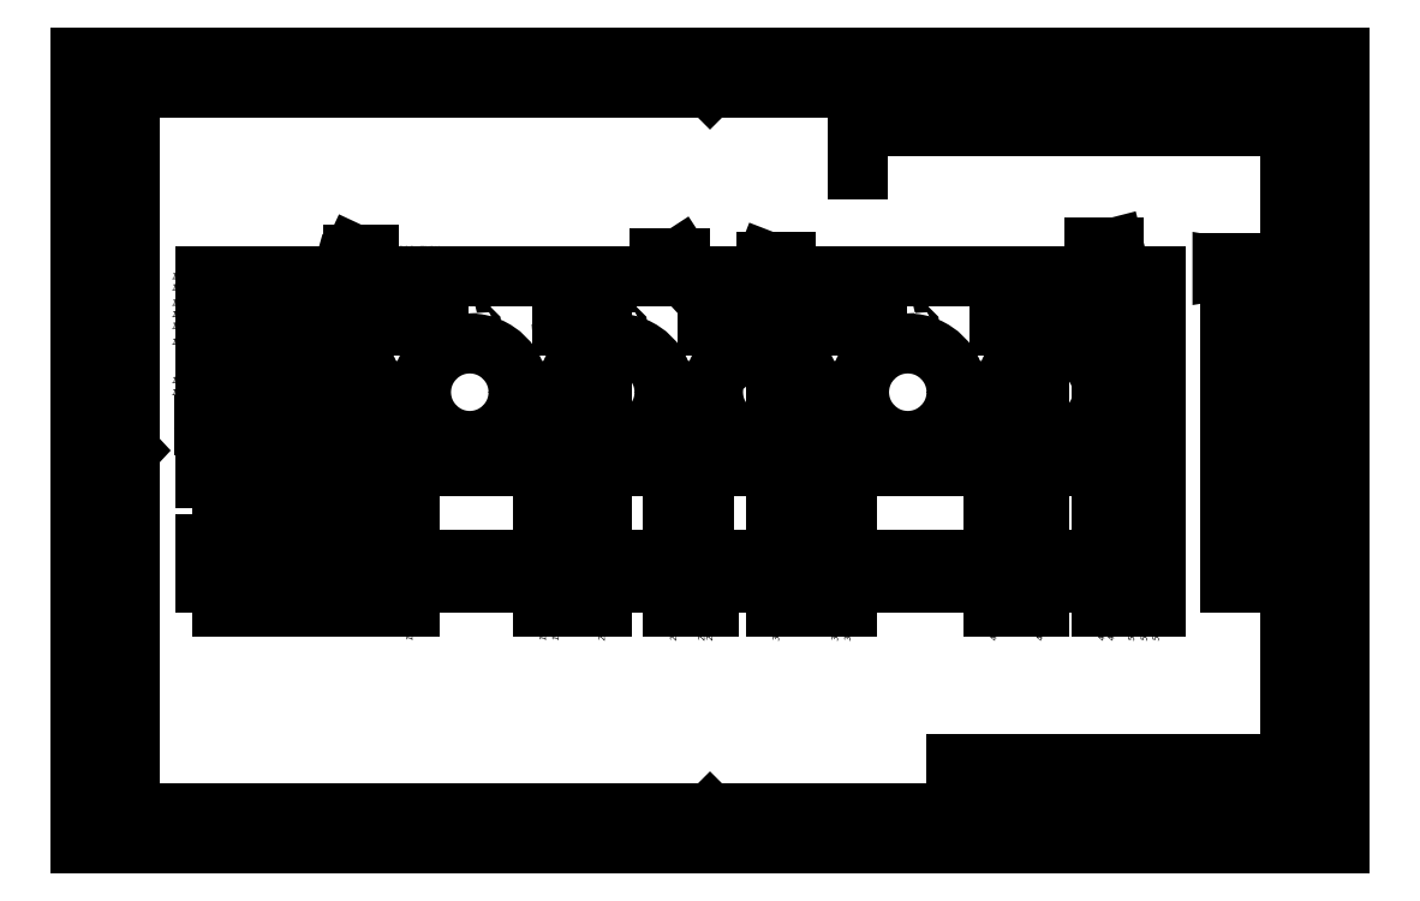
<metadata>
{"format":"dxf","ext":"dxf","renderer":"ezdxf+matplotlib","layout":"modelspace","background":"white","min_lineweight":24,"dpi":150}
</metadata>
<code>
0
SECTION
2
ENTITIES
0
LINE
8
VISIBLE
10
8.429
20
5.302
30
0
11
13.6
21
5.302
31
0
0
LINE
8
VISIBLE
10
10.37
20
7.381
30
0
11
10.58
21
7.381
31
0
0
ARC
8
VISIBLE
10
6.863
20
7.131
30
0
40
0.04341
50
270
51
0
0
CIRCLE
8
VISIBLE
10
11.02
20
6.241
30
0
40
0.6205
0
LINE
8
VISIBLE
10
4.757
20
7.131
30
0
11
4.757
21
7.337
31
0
0
CIRCLE
8
VISIBLE
10
9.159
20
5.473
30
0
40
0.03071
0
ARC
8
VISIBLE
10
10.58
20
7.131
30
0
40
0.04341
50
270
51
0
0
CIRCLE
8
VISIBLE
10
3.77
20
3.967
30
0
40
0.06034
0
LINE
8
VISIBLE
10
2.9
20
7.131
30
0
11
2.9
21
7.337
31
0
0
CIRCLE
8
VISIBLE
10
7.302
20
6.241
30
0
40
0.6205
0
LINE
8
VISIBLE
10
8.031
20
5.302
30
0
11
8.031
21
4.109
31
0
0
LINE
8
VISIBLE
10
6.906
20
7.337
30
0
11
6.906
21
7.131
31
0
0
ARC
8
VISIBLE
10
10.58
20
7.337
30
0
40
0.04341
50
0
51
90
0
ARC
8
VISIBLE
10
12.43
20
7.131
30
0
40
0.04341
50
270
51
0
0
CIRCLE
8
VISIBLE
10
2.605
20
4.308
30
0
40
0.1148
0
LINE
8
VISIBLE
10
8.514
20
7.381
30
0
11
8.72
21
7.381
31
0
0
ARC
8
VISIBLE
10
8.514
20
7.337
30
0
40
0.04341
50
90
51
180
0
CIRCLE
8
VISIBLE
10
9.338
20
3.967
30
0
40
0.06034
0
CIRCLE
8
VISIBLE
10
13.48
20
7.234
30
0
40
0.08912
0
CIRCLE
8
VISIBLE
10
3.77
20
7.575
30
0
40
0.06034
0
ARC
8
VISIBLE
10
10.37
20
7.337
30
0
40
0.04341
50
90
51
180
0
CIRCLE
8
VISIBLE
10
13.86
20
4.308
30
0
40
0.1148
0
ARC
8
VISIBLE
10
4.8
20
7.337
30
0
40
0.04341
50
90
51
180
0
CIRCLE
8
VISIBLE
10
9.338
20
3.967
30
0
40
0.03477
0
CIRCLE
8
VISIBLE
10
7.302
20
7.01
30
0
40
0.03071
0
CIRCLE
8
VISIBLE
10
5.445
20
6.241
30
0
40
0.6205
0
ARC
8
VISIBLE
10
12.23
20
7.337
30
0
40
0.04341
50
90
51
180
0
CIRCLE
8
VISIBLE
10
3.588
20
6.241
30
0
40
0.6205
0
LINE
8
VISIBLE
10
10.58
20
7.088
30
0
11
10.37
21
7.088
31
0
0
CIRCLE
8
VISIBLE
10
7.102
20
7.234
30
0
40
0.08912
0
CIRCLE
8
VISIBLE
10
12.69
20
7.575
30
0
40
0.06034
0
ARC
8
VISIBLE
10
6.657
20
7.337
30
0
40
0.04341
50
90
51
180
0
CIRCLE
8
VISIBLE
10
11.02
20
7.01
30
0
40
0.03071
0
LINE
8
VISIBLE
10
2.861
20
4.109
30
0
11
2.861
21
5.302
31
0
0
LINE
8
VISIBLE
10
2.861
20
5.302
30
0
11
8.031
21
5.302
31
0
0
LINE
8
VISIBLE
10
12.43
20
7.088
30
0
11
12.23
21
7.088
31
0
0
LINE
8
VISIBLE
10
3.149
20
7.088
30
0
11
2.943
21
7.088
31
0
0
CIRCLE
8
VISIBLE
10
14.02
20
5.146
30
0
40
0.03773
0
ARC
8
VISIBLE
10
8.72
20
7.131
30
0
40
0.04341
50
270
51
0
0
LINE
8
VISIBLE
10
2.293
20
7.717
30
0
11
14.17
21
7.717
31
0
0
CIRCLE
8
VISIBLE
10
5.445
20
7.01
30
0
40
0.03071
0
ARC
8
VISIBLE
10
6.657
20
7.131
30
0
40
0.04341
50
180
51
270
0
CIRCLE
8
VISIBLE
10
3.388
20
7.234
30
0
40
0.08912
0
CIRCLE
8
VISIBLE
10
7.122
20
3.967
30
0
40
0.06034
0
ARC
8
VISIBLE
10
12.43
20
7.337
30
0
40
0.04341
50
0
51
90
0
CIRCLE
8
VISIBLE
10
3.588
20
5.473
30
0
40
0.03071
0
ARC
8
VISIBLE
10
12.23
20
7.131
30
0
40
0.04341
50
180
51
270
0
CIRCLE
8
VISIBLE
10
12.67
20
7.234
30
0
40
0.08912
0
LINE
8
VISIBLE
10
8.763
20
7.337
30
0
11
8.763
21
7.131
31
0
0
CIRCLE
8
VISIBLE
10
13.86
20
7.234
30
0
40
0.1148
0
CIRCLE
8
VISIBLE
10
4.357
20
6.241
30
0
40
0.03071
0
CIRCLE
8
VISIBLE
10
12.69
20
3.967
30
0
40
0.06034
0
ARC
8
VISIBLE
10
8.514
20
7.131
30
0
40
0.04341
50
180
51
270
0
CIRCLE
8
VISIBLE
10
11.02
20
5.473
30
0
40
0.03071
0
CIRCLE
8
VISIBLE
10
6.373
20
5.445
30
0
40
0.06034
0
CIRCLE
8
VISIBLE
10
5.445
20
5.473
30
0
40
0.03071
0
LINE
8
VISIBLE
10
4.8
20
7.381
30
0
11
5.006
21
7.381
31
0
0
CIRCLE
8
VISIBLE
10
7.122
20
3.967
30
0
40
0.03477
0
LINE
8
VISIBLE
10
6.657
20
7.381
30
0
11
6.863
21
7.381
31
0
0
LINE
8
VISIBLE
10
8.72
20
7.088
30
0
11
8.514
21
7.088
31
0
0
CIRCLE
8
VISIBLE
10
7.122
20
7.575
30
0
40
0.06034
0
CIRCLE
8
VISIBLE
10
11.78
20
6.241
30
0
40
0.03071
0
LINE
8
VISIBLE
10
13.6
20
5.302
30
0
11
13.6
21
4.109
31
0
0
ARC
8
VISIBLE
10
4.8
20
7.131
30
0
40
0.04341
50
180
51
270
0
CIRCLE
8
VISIBLE
10
3.588
20
7.01
30
0
40
0.03071
0
CIRCLE
8
VISIBLE
10
10.82
20
7.234
30
0
40
0.08912
0
LINE
8
VISIBLE
10
10.33
20
7.131
30
0
11
10.33
21
7.337
31
0
0
CIRCLE
8
VISIBLE
10
9.159
20
7.01
30
0
40
0.03071
0
ARC
8
VISIBLE
10
6.863
20
7.337
30
0
40
0.04341
50
0
51
90
0
CIRCLE
8
VISIBLE
10
2.443
20
5.146
30
0
40
0.03773
0
CIRCLE
8
VISIBLE
10
12.1
20
6.241
30
0
40
0.03071
0
ARC
8
VISIBLE
10
2.943
20
7.337
30
0
40
0.04341
50
90
51
180
0
CIRCLE
8
VISIBLE
10
12.69
20
7.575
30
0
40
0.03477
0
ARC
8
VISIBLE
10
5.006
20
7.131
30
0
40
0.04341
50
270
51
0
0
LINE
8
VISIBLE
10
5.05
20
7.337
30
0
11
5.05
21
7.131
31
0
0
LINE
8
VISIBLE
10
6.614
20
7.131
30
0
11
6.614
21
7.337
31
0
0
CIRCLE
8
VISIBLE
10
14.02
20
6.396
30
0
40
0.03773
0
CIRCLE
8
VISIBLE
10
10.09
20
5.445
30
0
40
0.06034
0
CIRCLE
8
VISIBLE
10
12.87
20
6.241
30
0
40
0.6205
0
CIRCLE
8
VISIBLE
10
8.958
20
7.234
30
0
40
0.08912
0
CIRCLE
8
VISIBLE
10
2.82
20
6.241
30
0
40
0.03071
0
CIRCLE
8
VISIBLE
10
9.338
20
7.575
30
0
40
0.06034
0
CIRCLE
8
VISIBLE
10
10.25
20
6.241
30
0
40
0.03071
0
CIRCLE
8
VISIBLE
10
6.213
20
6.241
30
0
40
0.03071
0
LINE
8
VISIBLE
10
12.18
20
7.131
30
0
11
12.18
21
7.337
31
0
0
CIRCLE
8
VISIBLE
10
9.159
20
6.241
30
0
40
0.6205
0
CIRCLE
8
VISIBLE
10
3.77
20
3.967
30
0
40
0.03477
0
CIRCLE
8
VISIBLE
10
12.87
20
7.01
30
0
40
0.03071
0
LINE
8
VISIBLE
10
14.17
20
7.717
30
0
11
14.17
21
3.825
31
0
0
CIRCLE
8
VISIBLE
10
6.373
20
5.445
30
0
40
0.03477
0
ARC
8
VISIBLE
10
5.006
20
7.337
30
0
40
0.04341
50
0
51
90
0
LINE
8
VISIBLE
10
8.429
20
4.109
30
0
11
8.429
21
5.302
31
0
0
ARC
8
VISIBLE
10
3.149
20
7.337
30
0
40
0.04341
50
0
51
90
0
LINE
8
VISIBLE
10
10.62
20
7.337
30
0
11
10.62
21
7.131
31
0
0
CIRCLE
8
VISIBLE
10
4.677
20
6.241
30
0
40
0.03071
0
LINE
8
VISIBLE
10
6.863
20
7.088
30
0
11
6.657
21
7.088
31
0
0
ARC
8
VISIBLE
10
3.149
20
7.131
30
0
40
0.04341
50
270
51
0
0
LINE
8
VISIBLE
10
2.943
20
7.381
30
0
11
3.149
21
7.381
31
0
0
LINE
8
VISIBLE
10
12.48
20
7.337
30
0
11
12.48
21
7.131
31
0
0
LINE
8
VISIBLE
10
12.23
20
7.381
30
0
11
12.43
21
7.381
31
0
0
LINE
8
VISIBLE
10
8.47
20
7.131
30
0
11
8.47
21
7.337
31
0
0
CIRCLE
8
VISIBLE
10
12.69
20
3.967
30
0
40
0.03477
0
CIRCLE
8
VISIBLE
10
7.302
20
5.473
30
0
40
0.03071
0
CIRCLE
8
VISIBLE
10
2.443
20
6.396
30
0
40
0.03773
0
CIRCLE
8
VISIBLE
10
3.77
20
7.575
30
0
40
0.03477
0
CIRCLE
8
VISIBLE
10
6.533
20
6.241
30
0
40
0.03071
0
CIRCLE
8
VISIBLE
10
12.87
20
5.473
30
0
40
0.03071
0
LINE
8
VISIBLE
10
8.031
20
4.109
30
0
11
2.861
21
4.109
31
0
0
ARC
8
VISIBLE
10
2.943
20
7.131
30
0
40
0.04341
50
180
51
270
0
LINE
8
VISIBLE
10
2.293
20
3.825
30
0
11
2.293
21
7.717
31
0
0
CIRCLE
8
VISIBLE
10
5.245
20
7.234
30
0
40
0.08912
0
CIRCLE
8
VISIBLE
10
8.39
20
6.241
30
0
40
0.03071
0
CIRCLE
8
VISIBLE
10
13.64
20
6.241
30
0
40
0.03071
0
ARC
8
VISIBLE
10
10.37
20
7.131
30
0
40
0.04341
50
180
51
270
0
ARC
8
VISIBLE
10
8.72
20
7.337
30
0
40
0.04341
50
0
51
90
0
CIRCLE
8
VISIBLE
10
7.122
20
7.575
30
0
40
0.03477
0
LINE
8
VISIBLE
10
3.193
20
7.337
30
0
11
3.193
21
7.131
31
0
0
CIRCLE
8
VISIBLE
10
10.09
20
5.445
30
0
40
0.03477
0
CIRCLE
8
VISIBLE
10
8.07
20
6.241
30
0
40
0.03071
0
LINE
8
VISIBLE
10
14.17
20
3.825
30
0
11
2.293
21
3.825
31
0
0
LINE
8
VISIBLE
10
5.006
20
7.088
30
0
11
4.8
21
7.088
31
0
0
LINE
8
VISIBLE
10
13.6
20
4.109
30
0
11
8.429
21
4.109
31
0
0
CIRCLE
8
VISIBLE
10
9.338
20
7.575
30
0
40
0.03477
0
CIRCLE
8
VISIBLE
10
2.605
20
7.234
30
0
40
0.1148
0
CIRCLE
8
VISIBLE
10
9.927
20
6.241
30
0
40
0.03071
0
DIMENSION
8
DIMENSIONS
280
     0
2
D1
10
2.293
20
3.825
30
0
11
10.52
21
9.081
31
0
70
    38
1
<>
71
     5
42
-1
73
     0
74
     0
75
     0
53
90
3
Standard
13
2.293
23
3.825
33
0
14
10.52
24
9.081
34
0
0
DIMENSION
8
DIMENSIONS
280
     0
2
D2
10
2.293
20
3.825
30
0
11
10.67
21
9.081
31
0
70
    38
1
<>
71
     5
42
-1
73
     0
74
     0
75
     0
53
90
3
Standard
13
2.443
23
5.146
33
0
14
10.67
24
9.081
34
0
0
DIMENSION
8
DIMENSIONS
280
     0
2
D3
10
2.293
20
3.825
30
0
11
10.84
21
9.053
31
0
70
    38
1
<>
71
     5
42
-1
73
     0
74
     0
75
     0
53
90
3
Standard
13
2.605
23
4.308
33
0
14
10.84
24
9.053
34
0
0
DIMENSION
8
DIMENSIONS
280
     0
2
D4
10
2.293
20
3.825
30
0
11
11.05
21
9.053
31
0
70
    38
1
<>
71
     5
42
-1
73
     0
74
     0
75
     0
53
90
3
Standard
13
2.82
23
6.241
33
0
14
11.05
24
9.053
34
0
0
DIMENSION
8
DIMENSIONS
280
     0
2
D5
10
2.293
20
3.825
30
0
11
11.18
21
9.053
31
0
70
    38
1
<>
71
     5
42
-1
73
     0
74
     0
75
     0
53
90
3
Standard
13
2.861
23
5.302
33
0
14
11.18
24
9.053
34
0
0
DIMENSION
8
DIMENSIONS
280
     0
2
D6
10
2.293
20
3.825
30
0
11
11.28
21
9.053
31
0
70
    38
1
<>
71
     5
42
-1
73
     0
74
     0
75
     0
53
90
3
Standard
13
2.9
23
7.337
33
0
14
11.28
24
9.053
34
0
0
DIMENSION
8
DIMENSIONS
280
     0
2
D7
10
2.293
20
3.825
30
0
11
11.42
21
9.053
31
0
70
    38
1
<>
71
     5
42
-1
73
     0
74
     0
75
     0
53
90
3
Standard
13
3.193
23
7.131
33
0
14
11.42
24
9.053
34
0
0
DIMENSION
8
DIMENSIONS
280
     0
2
D8
10
2.293
20
3.825
30
0
11
11.62
21
9.053
31
0
70
    38
1
<>
71
     5
42
-1
73
     0
74
     0
75
     0
53
90
3
Standard
13
3.388
23
7.234
33
0
14
11.62
24
9.053
34
0
0
DIMENSION
8
DIMENSIONS
280
     0
2
D9
10
2.293
20
3.825
30
0
11
11.82
21
9.053
31
0
70
    38
1
<>
71
     5
42
-1
73
     0
74
     0
75
     0
53
90
3
Standard
13
3.588
23
5.473
33
0
14
11.82
24
9.053
34
0
0
DIMENSION
8
DIMENSIONS
280
     0
2
D10
10
2.293
20
3.825
30
0
11
12
21
9.053
31
0
70
    38
1
<>
71
     5
42
-1
73
     0
74
     0
75
     0
53
90
3
Standard
13
3.77
23
7.575
33
0
14
12
24
9.053
34
0
0
DIMENSION
8
DIMENSIONS
280
     0
2
D11
10
2.293
20
3.825
30
0
11
12.91
21
9.019
31
0
70
    38
1
<>
71
     5
42
-1
73
     0
74
     0
75
     0
53
90
3
Standard
13
4.677
23
6.241
33
0
14
12.91
24
9.019
34
0
0
DIMENSION
8
DIMENSIONS
280
     0
2
D12
10
2.293
20
3.825
30
0
11
12.59
21
9.053
31
0
70
    38
1
<>
71
     5
42
-1
73
     0
74
     0
75
     0
53
90
3
Standard
13
4.357
23
6.241
33
0
14
12.59
24
9.053
34
0
0
DIMENSION
8
DIMENSIONS
280
     0
2
D13
10
2.293
20
3.825
30
0
11
14.6
21
9.019
31
0
70
    38
1
<>
71
     5
42
-1
73
     0
74
     0
75
     0
53
90
3
Standard
13
6.373
23
5.445
33
0
14
14.6
24
9.019
34
0
0
DIMENSION
8
DIMENSIONS
280
     0
2
D14
10
2.293
20
3.825
30
0
11
14.76
21
9.019
31
0
70
    38
1
<>
71
     5
42
-1
73
     0
74
     0
75
     0
53
90
3
Standard
13
6.533
23
6.241
33
0
14
14.76
24
9.019
34
0
0
DIMENSION
8
DIMENSIONS
280
     0
2
D15
10
2.293
20
3.825
30
0
11
15.35
21
9.019
31
0
70
    38
1
<>
71
     5
42
-1
73
     0
74
     0
75
     0
53
90
3
Standard
13
7.122
23
7.575
33
0
14
15.35
24
9.019
34
0
0
DIMENSION
8
DIMENSIONS
280
     0
2
D16
10
2.293
20
3.825
30
0
11
16.62
21
9.019
31
0
70
    38
1
<>
71
     5
42
-1
73
     0
74
     0
75
     0
53
90
3
Standard
13
8.39
23
6.241
33
0
14
16.62
24
9.019
34
0
0
DIMENSION
8
DIMENSIONS
280
     0
2
D17
10
2.293
20
3.825
30
0
11
17.57
21
9.019
31
0
70
    38
1
<>
71
     5
42
-1
73
     0
74
     0
75
     0
53
90
3
Standard
13
9.338
23
7.575
33
0
14
17.57
24
9.019
34
0
0
DIMENSION
8
DIMENSIONS
280
     0
2
D18
10
2.293
20
3.825
30
0
11
18.32
21
9.019
31
0
70
    38
1
<>
71
     5
42
-1
73
     0
74
     0
75
     0
53
90
3
Standard
13
10.09
23
5.445
33
0
14
18.32
24
9.019
34
0
0
DIMENSION
8
DIMENSIONS
280
     0
2
D19
10
2.293
20
3.825
30
0
11
16.72
21
9.019
31
0
70
    38
1
<>
71
     5
42
-1
73
     0
74
     0
75
     0
53
90
3
Standard
13
8.429
23
4.109
33
0
14
16.72
24
9.019
34
0
0
DIMENSION
8
DIMENSIONS
280
     0
2
D20
10
2.293
20
3.825
30
0
11
18.48
21
9.019
31
0
70
    38
1
<>
71
     5
42
-1
73
     0
74
     0
75
     0
53
90
3
Standard
13
10.25
23
6.241
33
0
14
18.48
24
9.019
34
0
0
DIMENSION
8
DIMENSIONS
280
     0
2
D21
10
2.293
20
3.825
30
0
11
20.33
21
9.019
31
0
70
    38
1
<>
71
     5
42
-1
73
     0
74
     0
75
     0
53
90
3
Standard
13
12.1
23
6.241
33
0
14
20.33
24
9.019
34
0
0
DIMENSION
8
DIMENSIONS
280
     0
2
D22
10
2.293
20
3.825
30
0
11
20.92
21
9.019
31
0
70
    38
1
<>
71
     5
42
-1
73
     0
74
     0
75
     0
53
90
3
Standard
13
12.69
23
7.575
33
0
14
20.92
24
9.019
34
0
0
DIMENSION
8
DIMENSIONS
280
     0
2
D23
10
2.293
20
3.825
30
0
11
21.71
21
9.019
31
0
70
    38
1
<>
71
     5
42
-1
73
     0
74
     0
75
     0
53
90
3
Standard
13
13.48
23
7.234
33
0
14
21.71
24
9.019
34
0
0
DIMENSION
8
DIMENSIONS
280
     0
2
D24
10
2.293
20
3.825
30
0
11
21.83
21
9.019
31
0
70
    38
1
<>
71
     5
42
-1
73
     0
74
     0
75
     0
53
90
3
Standard
13
13.6
23
4.109
33
0
14
21.83
24
9.019
34
0
0
DIMENSION
8
DIMENSIONS
280
     0
2
D25
10
2.293
20
3.825
30
0
11
22.09
21
9.019
31
0
70
    38
1
<>
71
     5
42
-1
73
     0
74
     0
75
     0
53
90
3
Standard
13
13.86
23
4.308
33
0
14
22.09
24
9.019
34
0
0
DIMENSION
8
DIMENSIONS
280
     0
2
D26
10
2.293
20
3.825
30
0
11
22.25
21
9.019
31
0
70
    38
1
<>
71
     5
42
-1
73
     0
74
     0
75
     0
53
90
3
Standard
13
14.02
23
5.146
33
0
14
22.25
24
9.019
34
0
0
DIMENSION
8
DIMENSIONS
280
     0
2
D27
10
2.293
20
3.825
30
0
11
22.4
21
9.019
31
0
70
    38
1
<>
71
     5
42
-1
73
     0
74
     0
75
     0
53
90
3
Standard
13
14.17
23
3.825
33
0
14
22.4
24
9.019
34
0
0
DIMENSION
8
DIMENSIONS
280
     0
2
D28
10
2.293
20
3.825
30
0
11
16.26
21
9.019
31
0
70
    38
1
<>
71
     5
42
-1
73
     0
74
     0
75
     0
53
90
3
Standard
13
8.031
23
4.109
33
0
14
16.26
24
9.019
34
0
0
DIMENSION
8
DIMENSIONS
280
     0
2
D29
10
2.293
20
3.825
30
0
11
10.11
21
9.596
31
0
70
    38
1
<>
71
     5
42
-1
73
     0
74
     0
75
     0
53
360
3
Standard
13
2.293
23
3.825
33
0
14
10.11
24
9.596
34
0
0
DIMENSION
8
DIMENSIONS
280
     0
2
D30
10
2.293
20
3.825
30
0
11
10.11
21
9.738
31
0
70
    38
1
<>
71
     5
42
-1
73
     0
74
     0
75
     0
53
360
3
Standard
13
3.77
23
3.967
33
0
14
10.11
24
9.738
34
0
0
DIMENSION
8
DIMENSIONS
280
     0
2
D31
10
2.293
20
3.825
30
0
11
10.09
21
9.881
31
0
70
    38
1
<>
71
     5
42
-1
73
     0
74
     0
75
     0
53
360
3
Standard
13
2.861
23
4.109
33
0
14
10.09
24
9.881
34
0
0
DIMENSION
8
DIMENSIONS
280
     0
2
D32
10
2.293
20
3.825
30
0
11
10.09
21
10.08
31
0
70
    38
1
<>
71
     5
42
-1
73
     0
74
     0
75
     0
53
360
3
Standard
13
2.605
23
4.308
33
0
14
10.09
24
10.08
34
0
0
DIMENSION
8
DIMENSIONS
280
     0
2
D33
10
2.293
20
3.825
30
0
11
10.09
21
10.92
31
0
70
    38
1
<>
71
     5
42
-1
73
     0
74
     0
75
     0
53
360
3
Standard
13
2.443
23
5.146
33
0
14
10.09
24
10.92
34
0
0
DIMENSION
8
DIMENSIONS
280
     0
2
D34
10
2.293
20
3.825
30
0
11
10.09
21
11.07
31
0
70
    38
1
<>
71
     5
42
-1
73
     0
74
     0
75
     0
53
360
3
Standard
13
2.861
23
5.302
33
0
14
10.09
24
11.07
34
0
0
DIMENSION
8
DIMENSIONS
280
     0
2
D35
10
2.293
20
3.825
30
0
11
10.09
21
11.24
31
0
70
    38
1
<>
71
     5
42
-1
73
     0
74
     0
75
     0
53
360
3
Standard
13
3.588
23
5.473
33
0
14
10.09
24
11.24
34
0
0
DIMENSION
8
DIMENSIONS
280
     0
2
D36
10
2.293
20
3.825
30
0
11
10.05
21
12.01
31
0
70
    38
1
<>
71
     5
42
-1
73
     0
74
     0
75
     0
53
360
3
Standard
13
3.588
23
6.241
33
0
14
10.05
24
12.01
34
0
0
DIMENSION
8
DIMENSIONS
280
     0
2
D37
10
2.293
20
3.825
30
0
11
10.05
21
12.66
31
0
70
    38
1
<>
71
     5
42
-1
73
     0
74
     0
75
     0
53
360
3
Standard
13
3.588
23
7.01
33
0
14
10.05
24
12.66
34
0
0
DIMENSION
8
DIMENSIONS
280
     0
2
D38
10
2.293
20
3.825
30
0
11
10.05
21
12.86
31
0
70
    38
1
<>
71
     5
42
-1
73
     0
74
     0
75
     0
53
360
3
Standard
13
3.149
23
7.088
33
0
14
10.05
24
12.86
34
0
0
DIMENSION
8
DIMENSIONS
280
     0
2
D39
10
2.293
20
3.825
30
0
11
10.05
21
13.01
31
0
70
    38
1
<>
71
     5
42
-1
73
     0
74
     0
75
     0
53
360
3
Standard
13
2.605
23
7.234
33
0
14
10.05
24
13.01
34
0
0
DIMENSION
8
DIMENSIONS
280
     0
2
D40
10
2.293
20
3.825
30
0
11
10.05
21
13.15
31
0
70
    38
1
<>
71
     5
42
-1
73
     0
74
     0
75
     0
53
360
3
Standard
13
2.943
23
7.381
33
0
14
10.05
24
13.15
34
0
0
DIMENSION
8
DIMENSIONS
280
     0
2
D41
10
2.293
20
3.825
30
0
11
10.05
21
13.35
31
0
70
    38
1
<>
71
     5
42
-1
73
     0
74
     0
75
     0
53
360
3
Standard
13
3.77
23
7.575
33
0
14
10.05
24
13.35
34
0
0
DIMENSION
8
DIMENSIONS
280
     0
2
D42
10
2.293
20
3.825
30
0
11
10.05
21
13.49
31
0
70
    38
1
<>
71
     5
42
-1
73
     0
74
     0
75
     0
53
360
3
Standard
13
2.293
23
7.717
33
0
14
10.05
24
13.49
34
0
0
DIMENSION
8
DIMENSIONS
280
     0
2
D43
10
2.293
20
3.825
30
0
11
10.05
21
12.17
31
0
70
    38
1
<>
71
     5
42
-1
73
     0
74
     0
75
     0
53
360
3
Standard
13
2.443
23
6.396
33
0
14
10.05
24
12.17
34
0
0
DIMENSION
8
DIMENSIONS
280
     0
2
D44
10
8.514
20
7.337
30
0
11
15.85
21
13.72
31
0
70
    36
1
<>
71
     5
42
-1
73
     0
74
     0
75
     0
3
Standard
15
8.483
25
7.368
35
0
40
0
0
DIMENSION
8
DIMENSIONS
280
     0
2
D45
10
8.908
20
7.161
30
0
11
17.98
21
13.67
31
0
70
    35
1
<>
71
     5
42
-1
73
     0
74
     0
75
     0
3
Standard
15
9.009
25
7.308
35
0
40
0
0
DIMENSION
8
DIMENSIONS
280
     0
2
D46
10
9.13
20
6.998
30
0
11
18.1
21
12.94
31
0
70
    35
1
<>
71
     5
42
-1
73
     0
74
     0
75
     0
3
Standard
15
9.187
25
7.022
35
0
40
0
0
DIMENSION
8
DIMENSIONS
280
     0
2
D47
10
2.462
20
6.429
30
0
11
10.05
21
11.59
31
0
70
    35
1
<>
71
     5
42
-1
73
     0
74
     0
75
     0
3
Standard
15
2.425
25
6.364
35
0
40
0
0
DIMENSION
8
DIMENSIONS
280
     0
2
D48
10
13.91
20
7.131
30
0
11
21.34
21
13.85
31
0
70
    35
1
<>
71
     5
42
-1
73
     0
74
     0
75
     0
3
Standard
15
13.8
25
7.337
35
0
40
0
0
DIMENSION
8
DIMENSIONS
280
     0
2
D49
10
3.274
20
5.706
30
0
11
12.62
21
12.77
31
0
70
    35
1
<>
71
     5
42
-1
73
     0
74
     0
75
     0
3
Standard
15
3.902
25
6.776
35
0
40
0
0
MTEXT
8
CONTINUOUS
10
4.203
20
7.996
30
0
40
0.07755
41
0
46
0
71
     4
72
     1
3
{\fArial|b0|i0|c0|p0;\C7;10x }{\fAlibre Symbols|b0|i0|c0|p0;\C7;n}{\fArial|b0|i0|c0|p0;\C7;0.306 }{\fAlibre Symbols|b0|i0|c0|p0;\C7;x}{\fArial|b0|i0|c0|p0;\C7; THRU}{\fArial|b0|i0|c0|p0;\C7;\P}{\fAlibre Symbols|b0|i0|c0|p0;\C7;wn}{\fArial|b0|i0|c0|p0;
1
\C7;0.531 X 100 °}{\fMicrosoft Sans Serif|b0|i0|c0|p0;\C7;\H0.9444x;}
73
     1
44
1
0
LINE
8
CONTINUOUS
10
3.966
20
7.996
30
0
11
4.154
21
7.996
31
0
0
LINE
8
CONTINUOUS
10
3.834
20
7.711
30
0
11
3.834
21
7.711
31
0
0
LINE
8
CONTINUOUS
10
3.834
20
7.711
30
0
11
3.966
21
7.996
31
0
0
LWPOLYLINE
8
CONTINUOUS
90
        4
70
     0
43
0
10
3.796
20
7.63
10
3.82
20
7.718
10
3.847
20
7.705
10
3.796
20
7.63
0
HATCH
8
0
10
0
20
0
30
0
210
0
220
0
230
1
2
SOLID
70
     1
71
     0
91
        1
92
        0
93
        3
72
     1
10
3.847
20
7.705
11
3.796
21
7.63
72
     1
10
3.796
20
7.63
11
3.82
21
7.718
72
     1
10
3.82
20
7.718
11
3.847
21
7.705
97
        0
75
     0
76
     1
98
        0
0
MTEXT
8
CONTINUOUS
10
1.808
20
6.036
30
0
40
0.07755
41
0
46
0
71
     1
72
     1
1
{\fArial|b0|i0|c0|p0;\C7;4x}{\fArial|b0|i0|c0|p0;\C7;}
73
     1
44
1
0
MTEXT
8
CONTINUOUS
10
13.08
20
8.316
30
0
40
0.07755
41
0
46
0
71
     1
72
     1
1
{\fArial|b0|i0|c0|p0;\C7;4x}{\fArial|b0|i0|c0|p0;\C7;}
73
     1
44
1
0
MTEXT
8
CONTINUOUS
10
9.702
20
8.135
30
0
40
0.07755
41
0
46
0
71
     1
72
     1
1
{\fArial|b0|i0|c0|p0;\C7;7x}{\fArial|b0|i0|c0|p0;\C7;}
73
     1
44
1
0
MTEXT
8
CONTINUOUS
10
9.794
20
7.396
30
0
40
0.07755
41
0
46
0
71
     1
72
     1
1
{\fArial|b0|i0|c0|p0;\C7;24x}{\fArial|b0|i0|c0|p0;\C7;}
73
     1
44
1
0
LINE
8
VISIBLE
10
15.13
20
3.825
30
0
11
15.13
21
7.717
31
0
0
LINE
8
VISIBLE
10
15.13
20
3.825
30
0
11
15.11
21
3.825
31
0
0
LINE
8
VISIBLE
10
15.13
20
7.717
30
0
11
15.11
21
7.717
31
0
0
LINE
8
VISIBLE
10
15.11
20
7.717
30
0
11
15.11
21
3.825
31
0
0
DIMENSION
8
DIMENSIONS
280
     0
2
D50
10
0
20
0
30
0
11
29.99
21
13.59
31
0
70
    32
1
<>
71
     5
42
-1
73
     0
74
     0
75
     0
53
180
3
Standard
13
15.13
23
7.717
33
0
14
15.11
24
7.717
34
0
50
180
0
INSERT
8
CONTINUOUS
2
BLOCK25
10
0
20
0
30
0
0
ENDSEC
0
EOF

</code>
